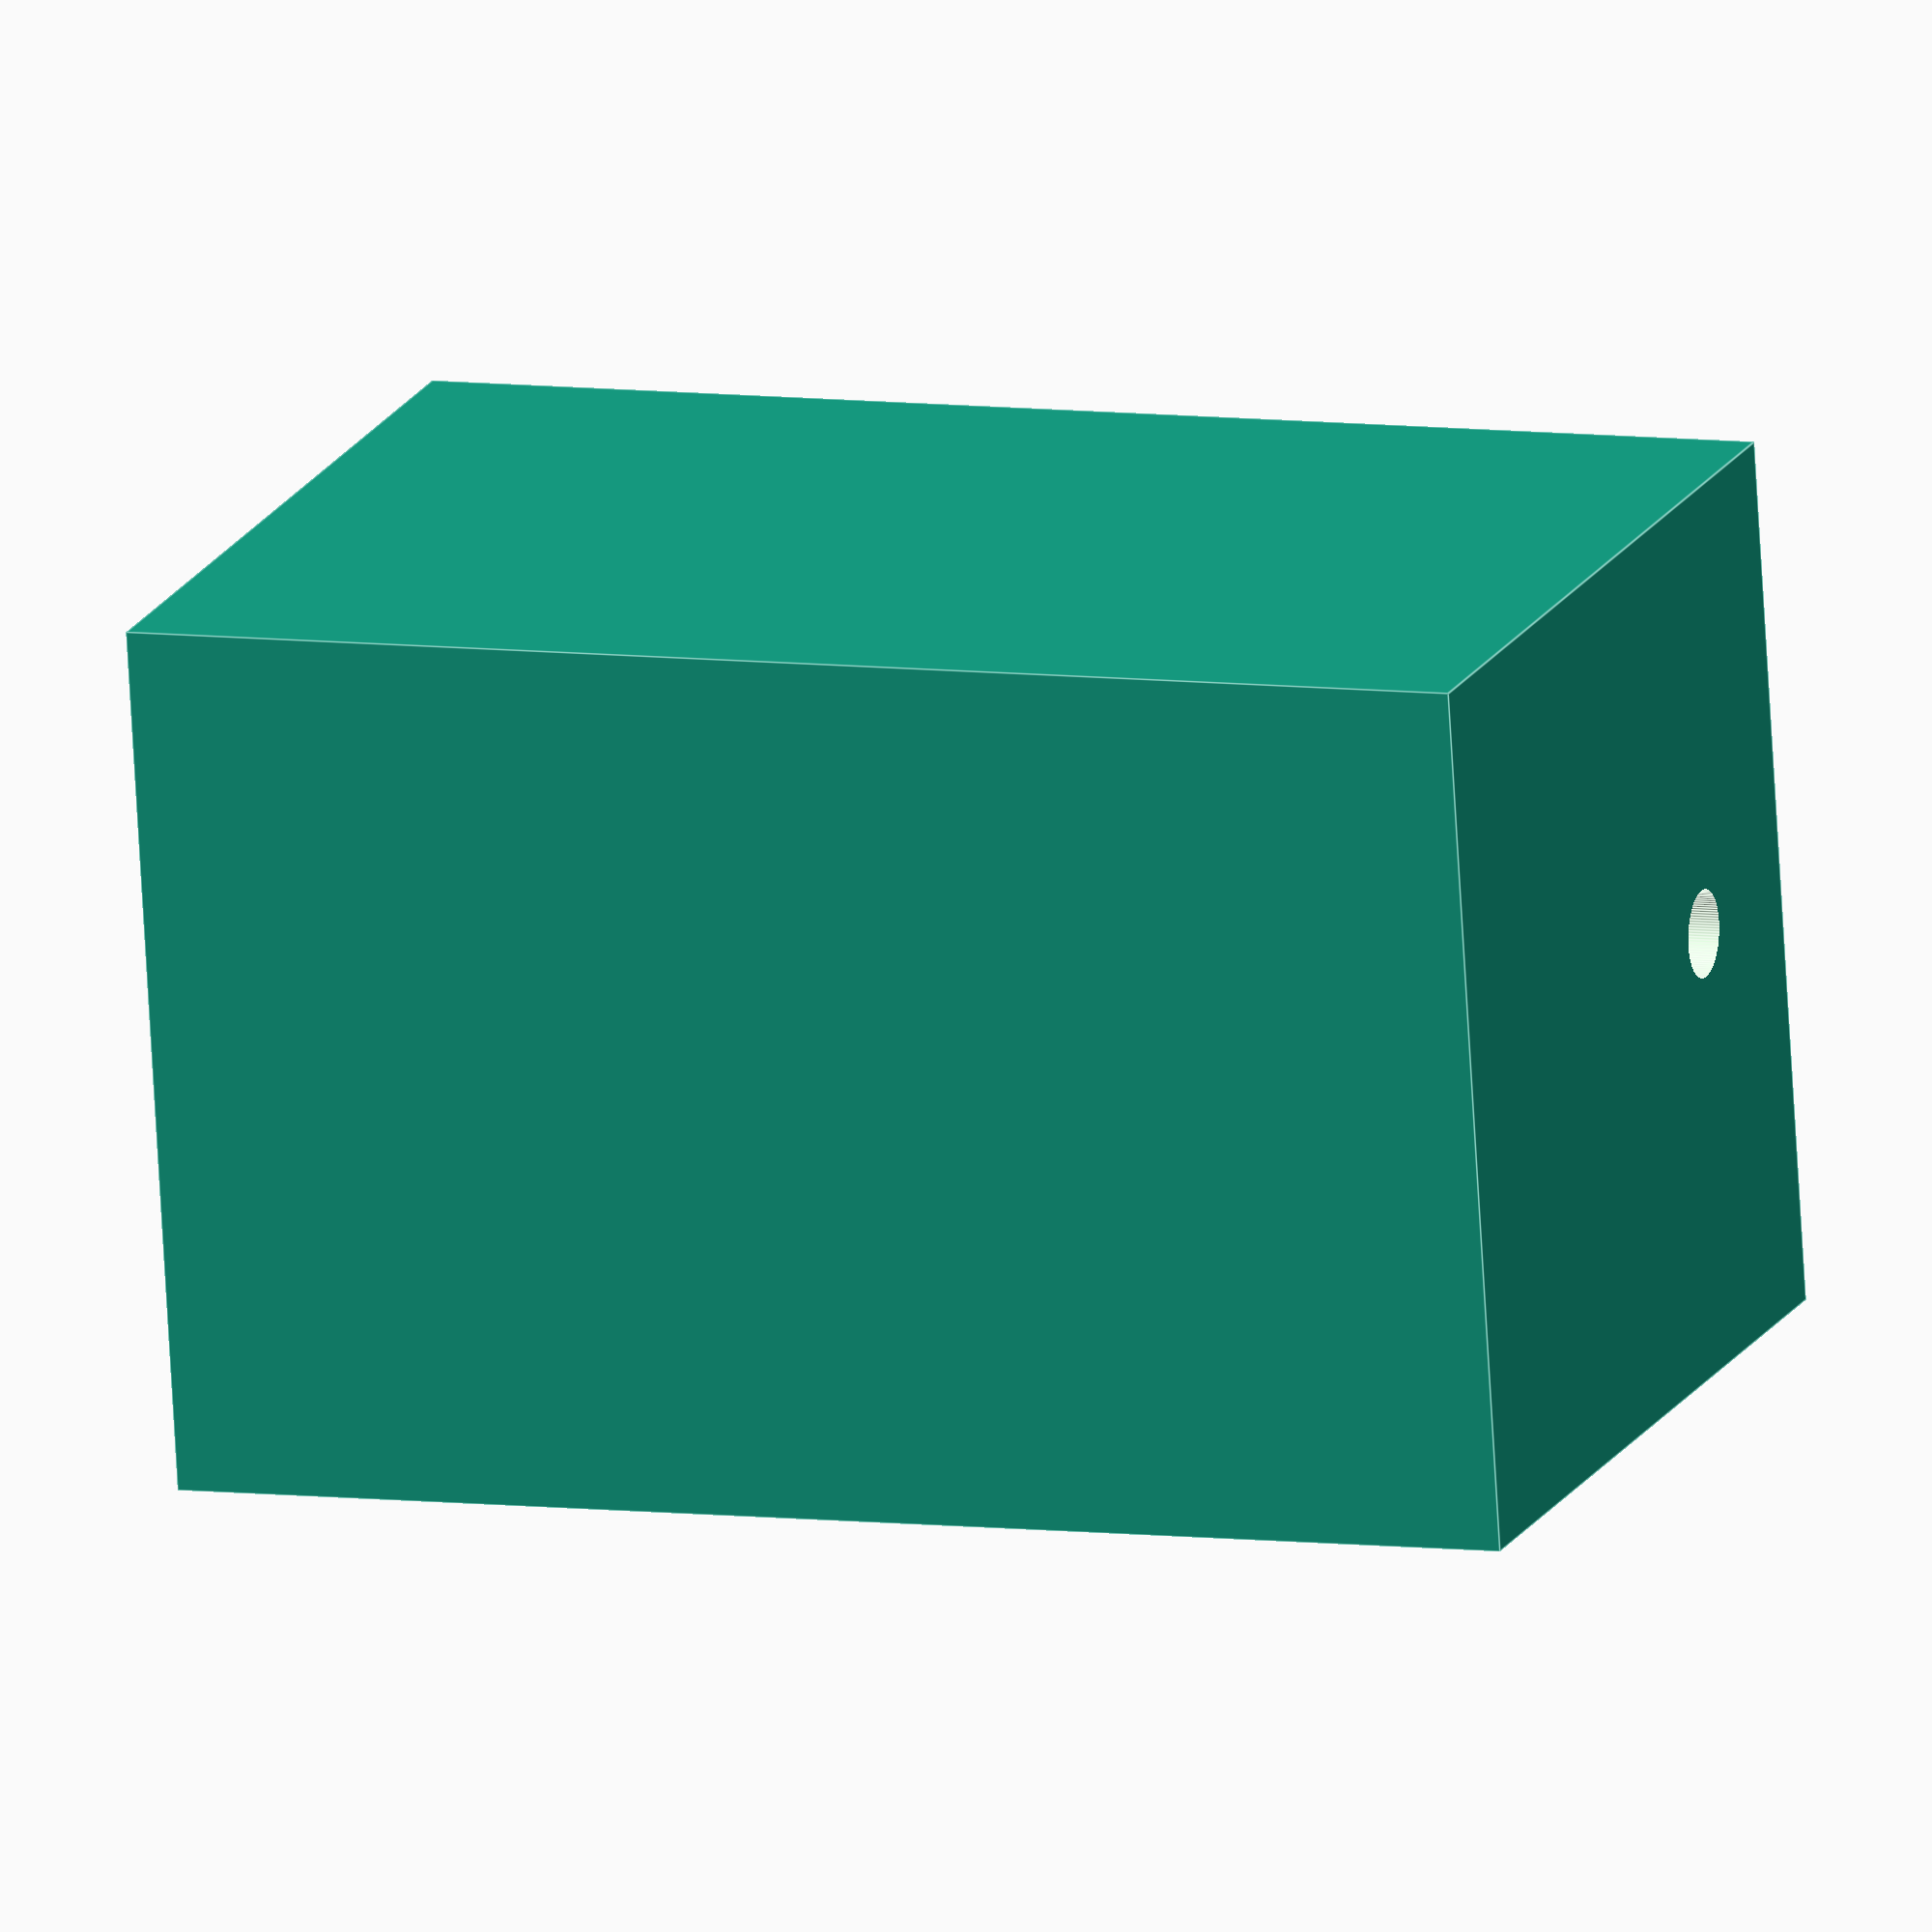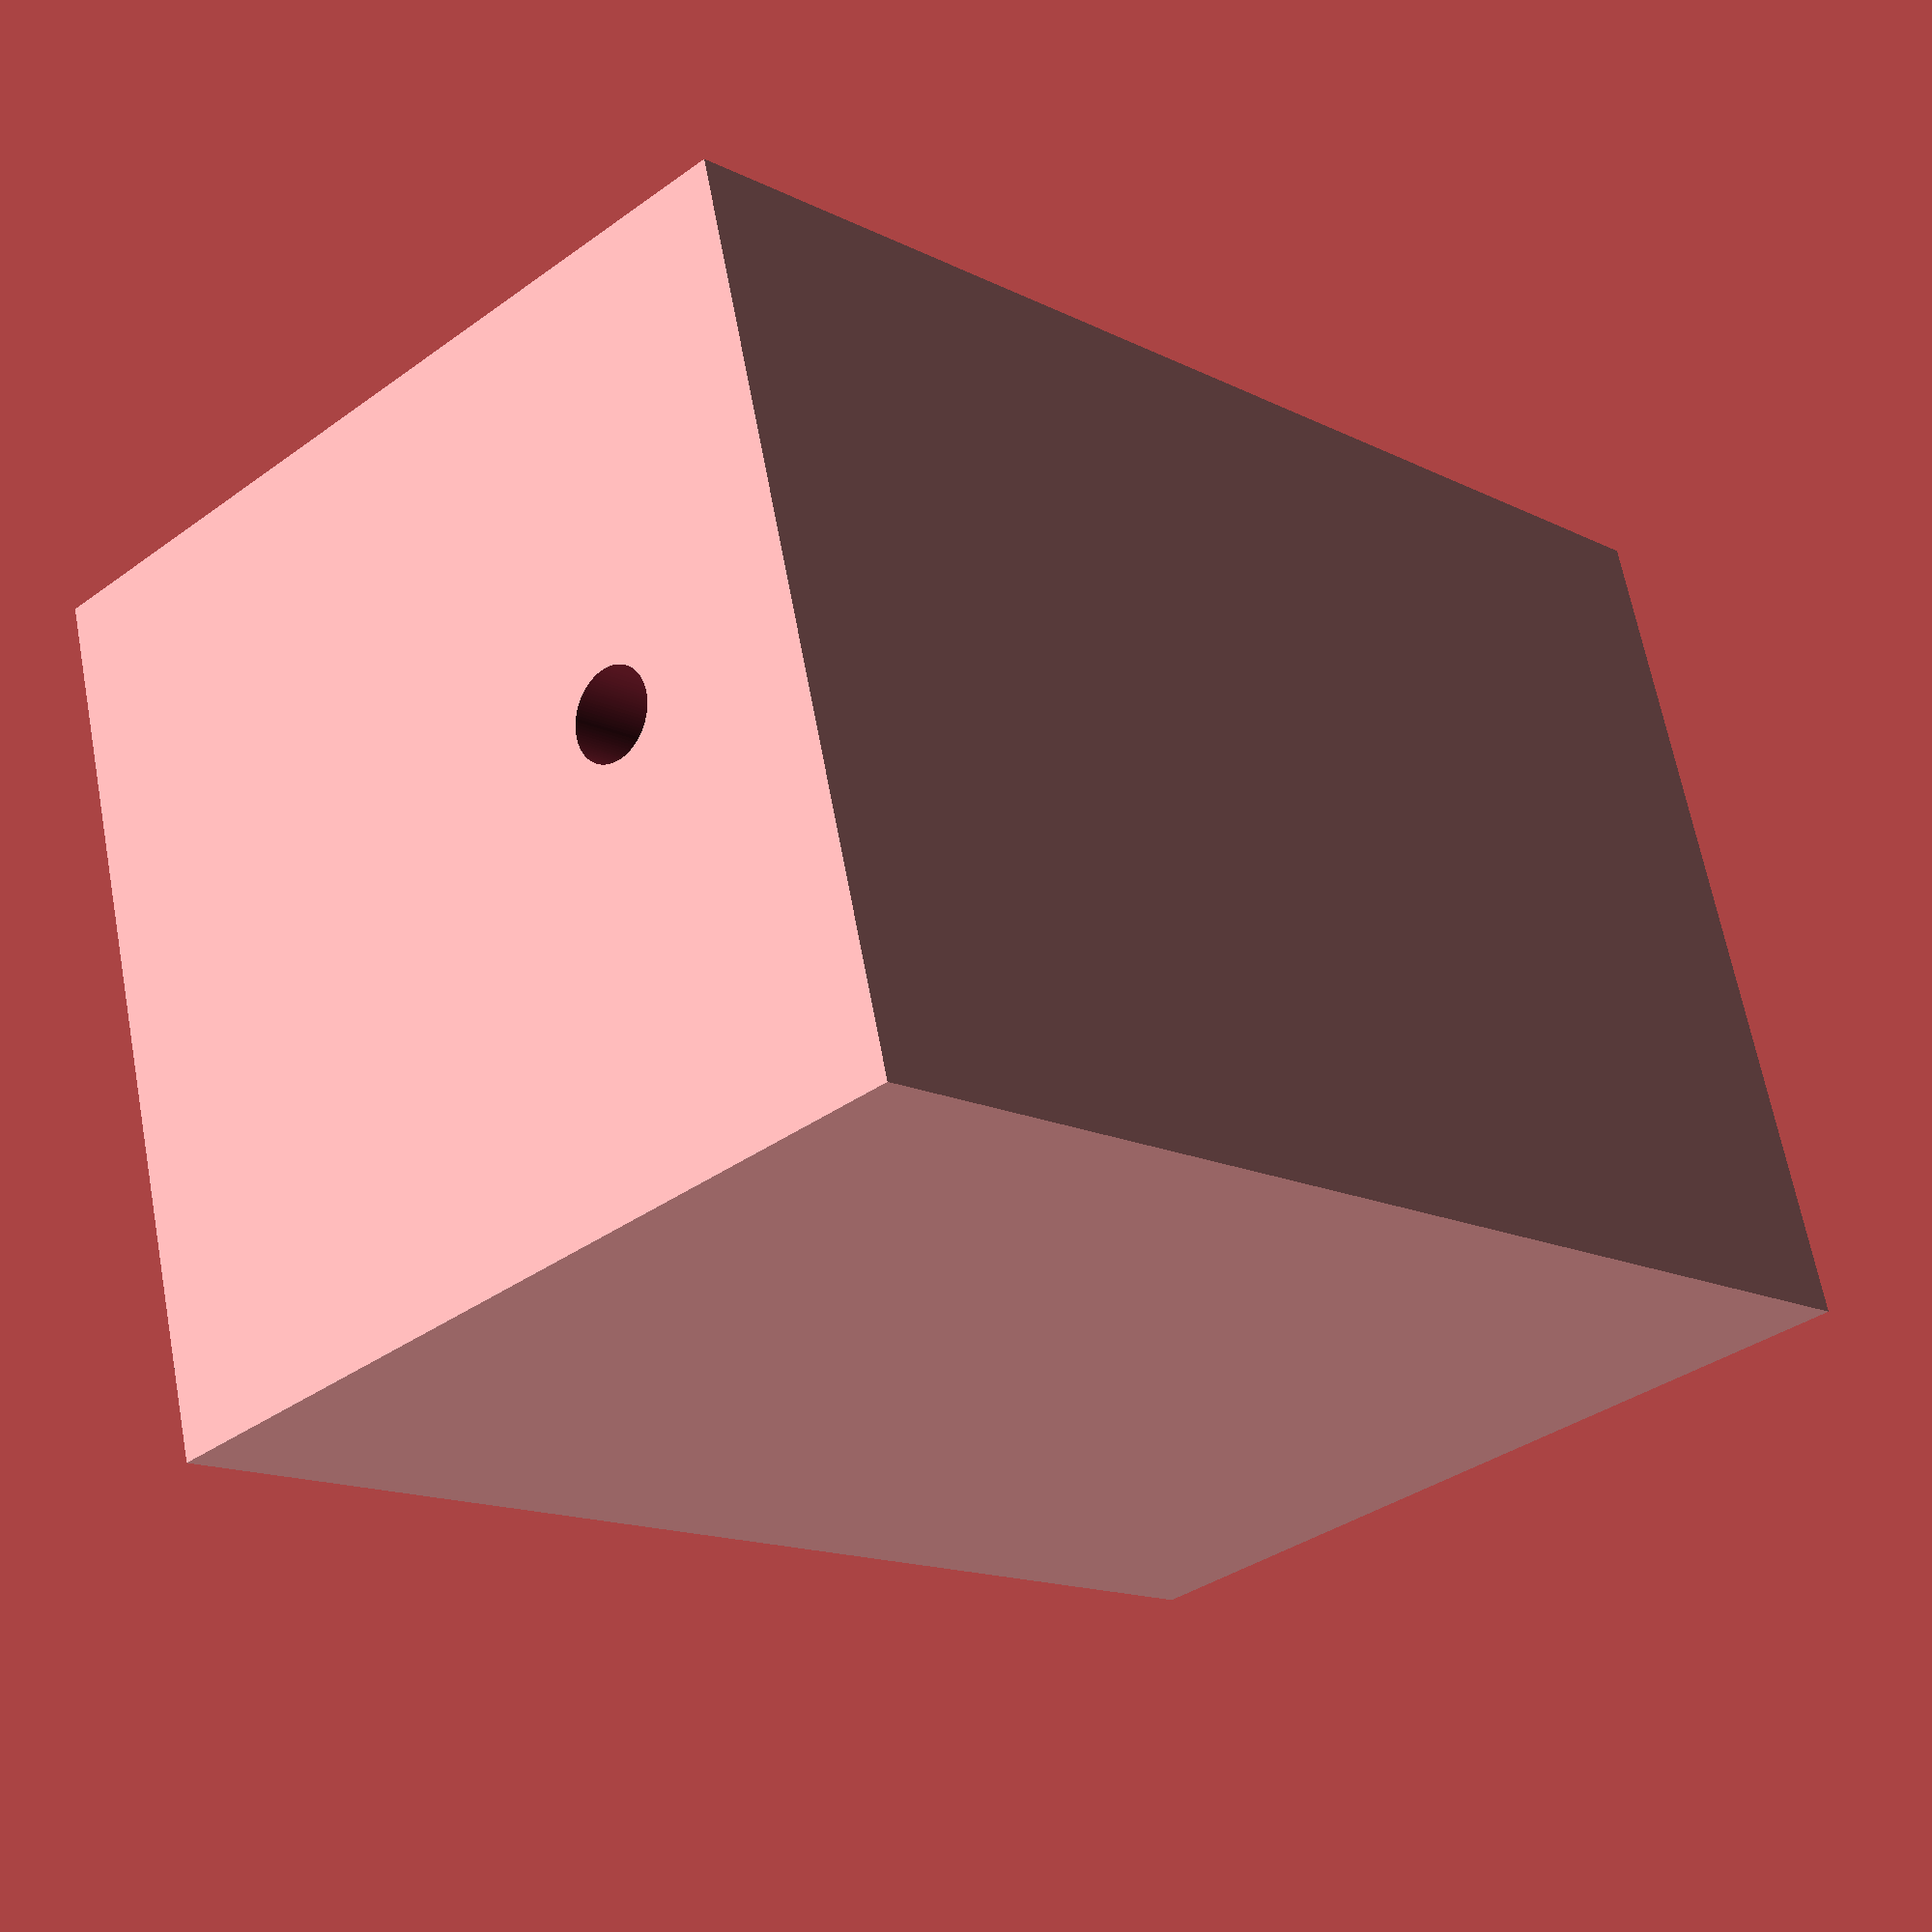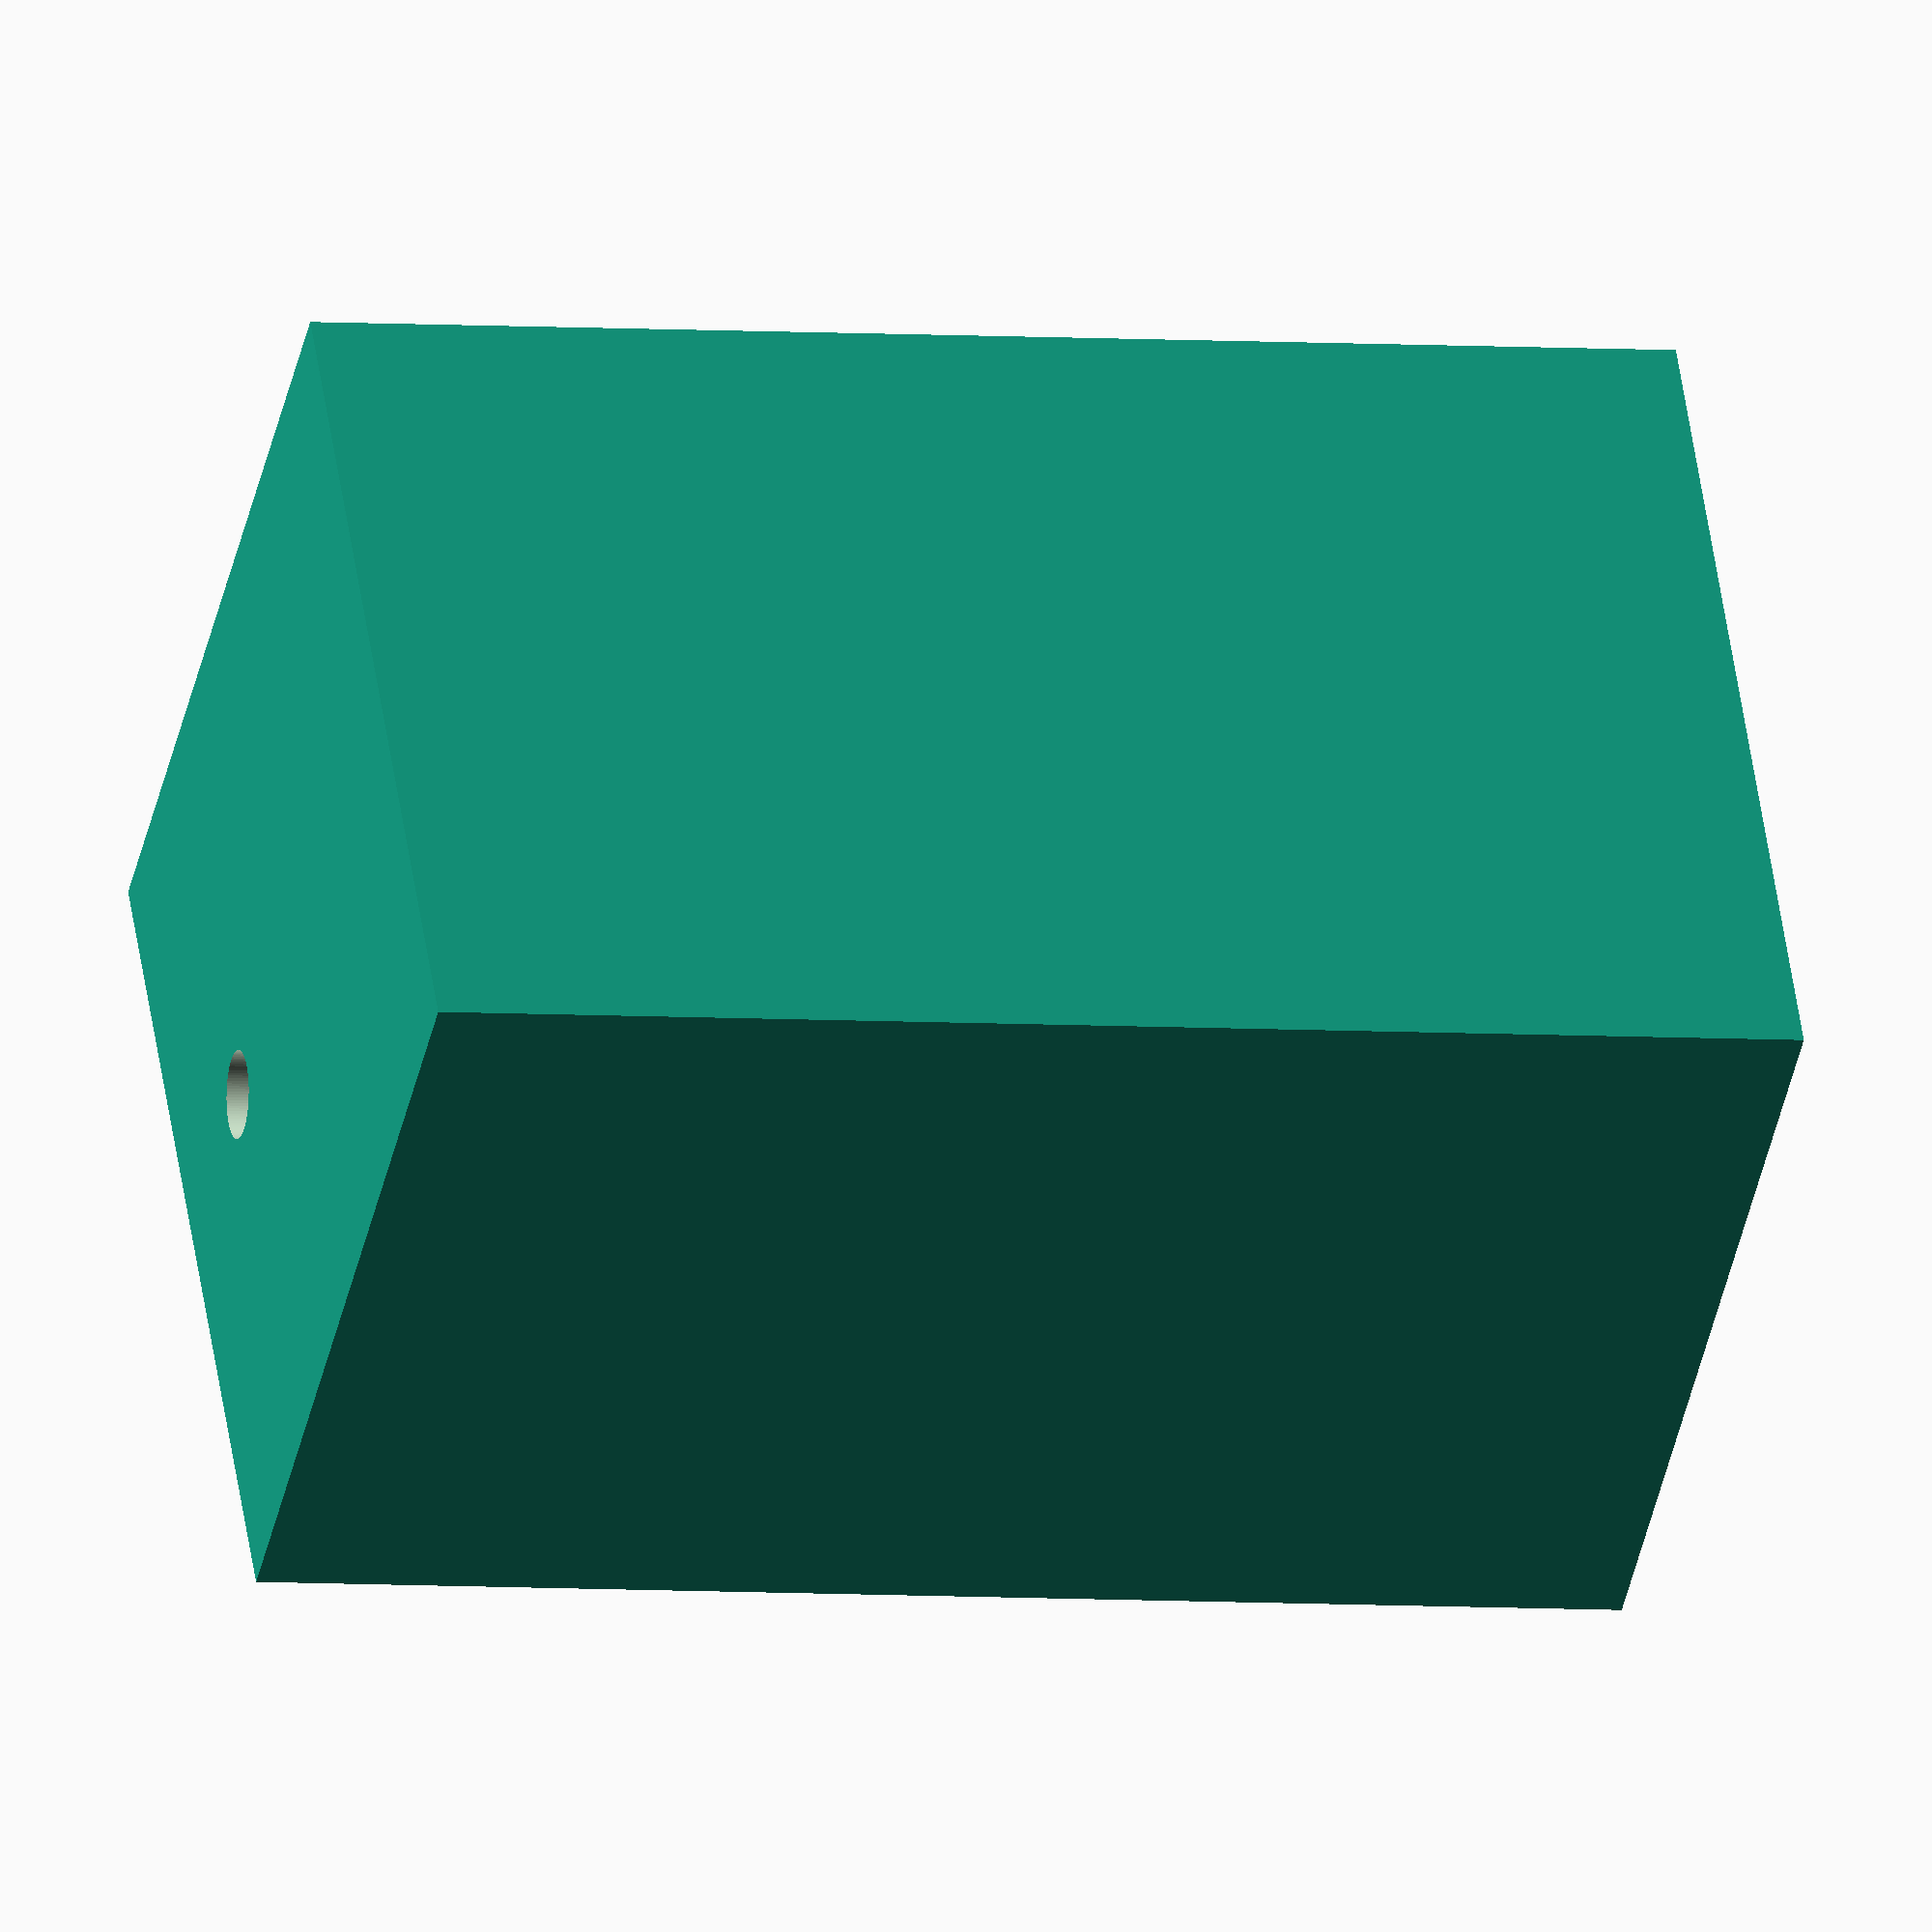
<openscad>


/* 
	Supplemental Helix/Spiral 13

*/

$fn = 100; // For smoother curves

module spiral_pipe(turns, pitch, radius, diameter) {
    for (i = [0:5:turns*360]) { // step size 5 degrees
        rotate([0, 0, i]) {
            translate([radius, 0, i*pitch/360]) {
                rotate([90, 0, 0]) {
                    cylinder(h=diameter, r=diameter/2);
                }
            }
        }
    }
}

turns = 5; // Number of turns in the spiral
pitch = 5; // Pitch of the spiral
radius = 5; // Radius of the spiral
diameter = 1.5; // Diameter of the pipe
hole_diameter = 2; // Diameter of the holes
hole_length = 5; // Length of the holes

cube_height = (turns - 1) * pitch + diameter + hole_length + 5; // Calculate the height of the cube including hole length

difference() {
    cube([20, 20, cube_height], center=true);
    
    translate([0, 0, -cube_height/2 + diameter/2 + hole_length/2]) spiral_pipe(turns, pitch, radius, diameter); 
    
    // Add the holes
    translate([5, 0, -cube_height/2]) cylinder(h=hole_length, r=hole_diameter/2, center=true);
    translate([5, 0, cube_height/2]) cylinder(h=hole_length, r=hole_diameter/2, center=true);
}

</openscad>
<views>
elev=172.8 azim=9.6 roll=69.7 proj=o view=edges
elev=194.2 azim=14.5 roll=318.2 proj=p view=solid
elev=184.6 azim=324.9 roll=104.4 proj=o view=wireframe
</views>
